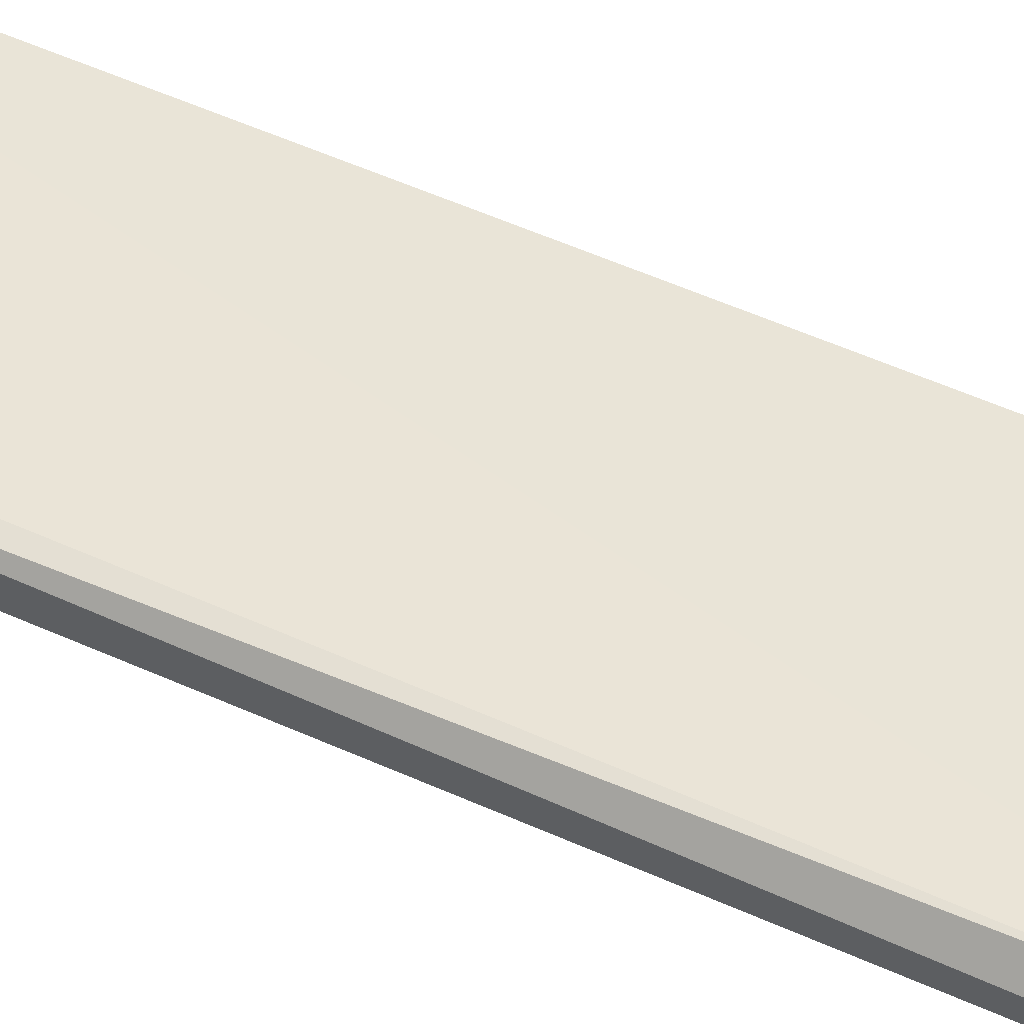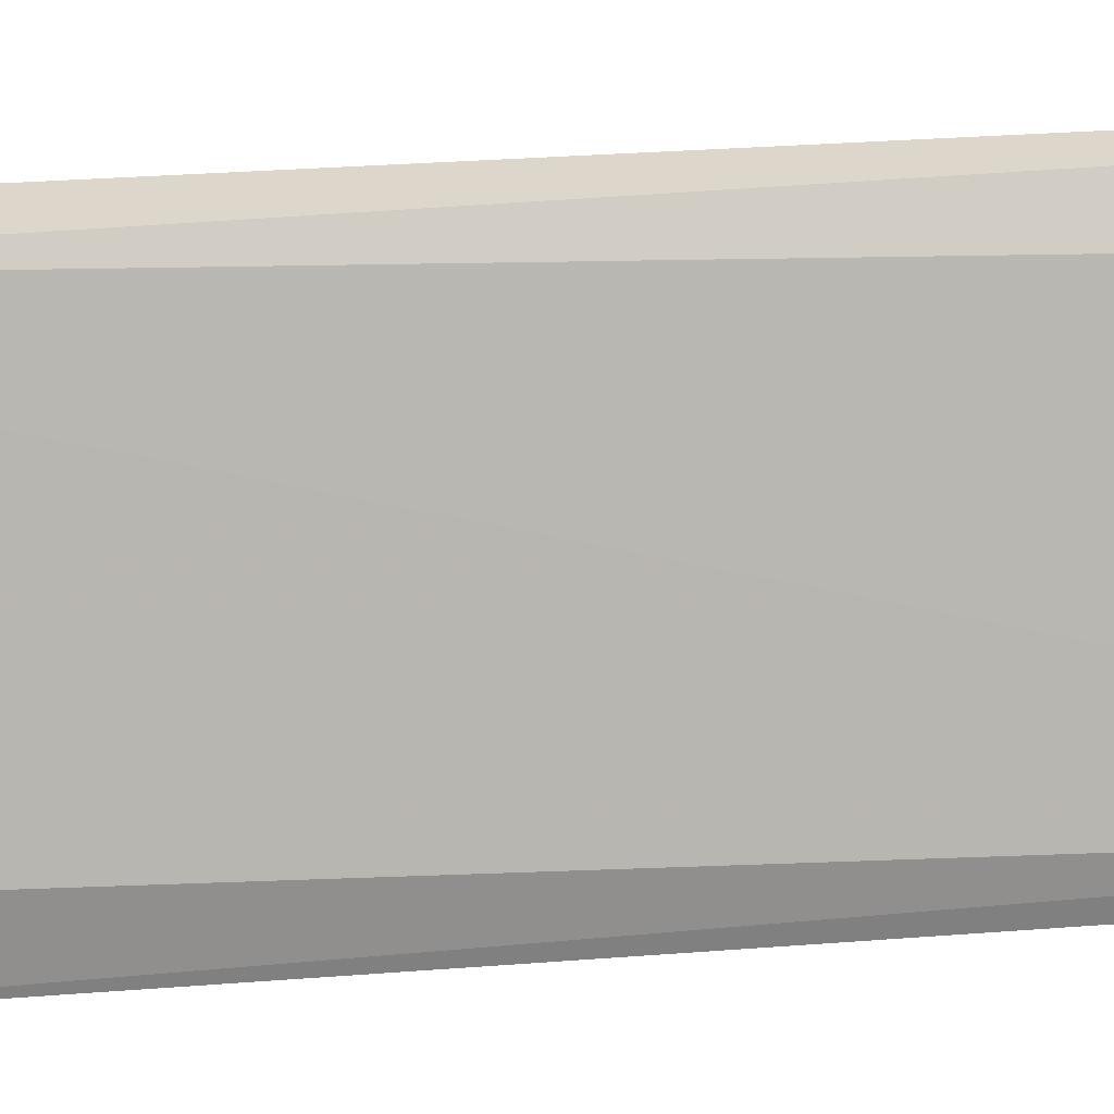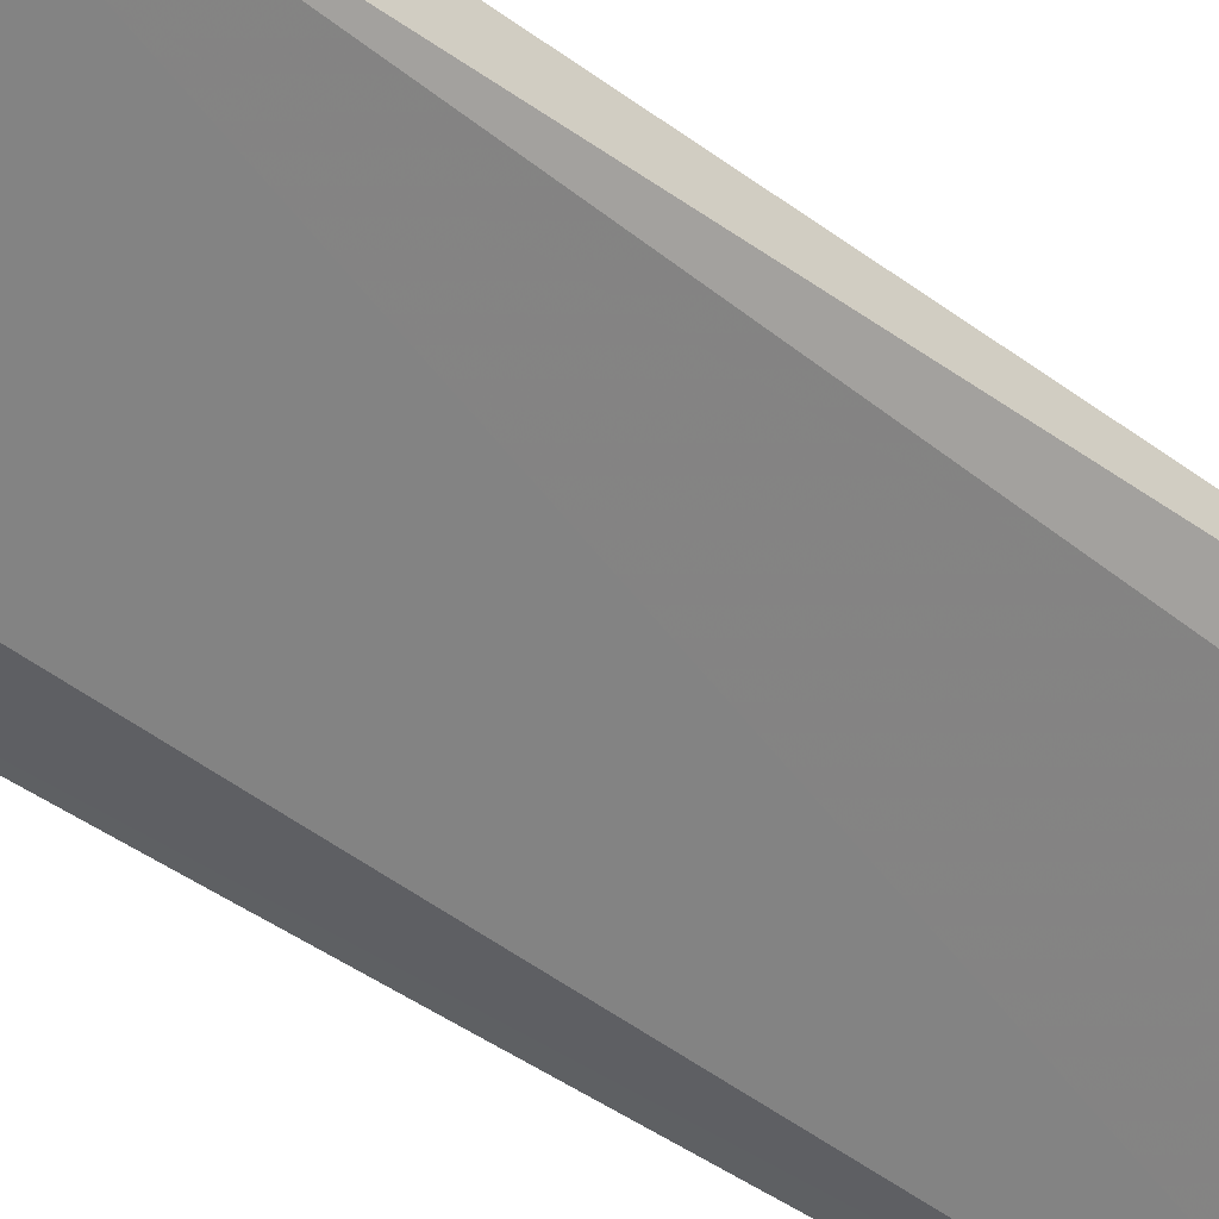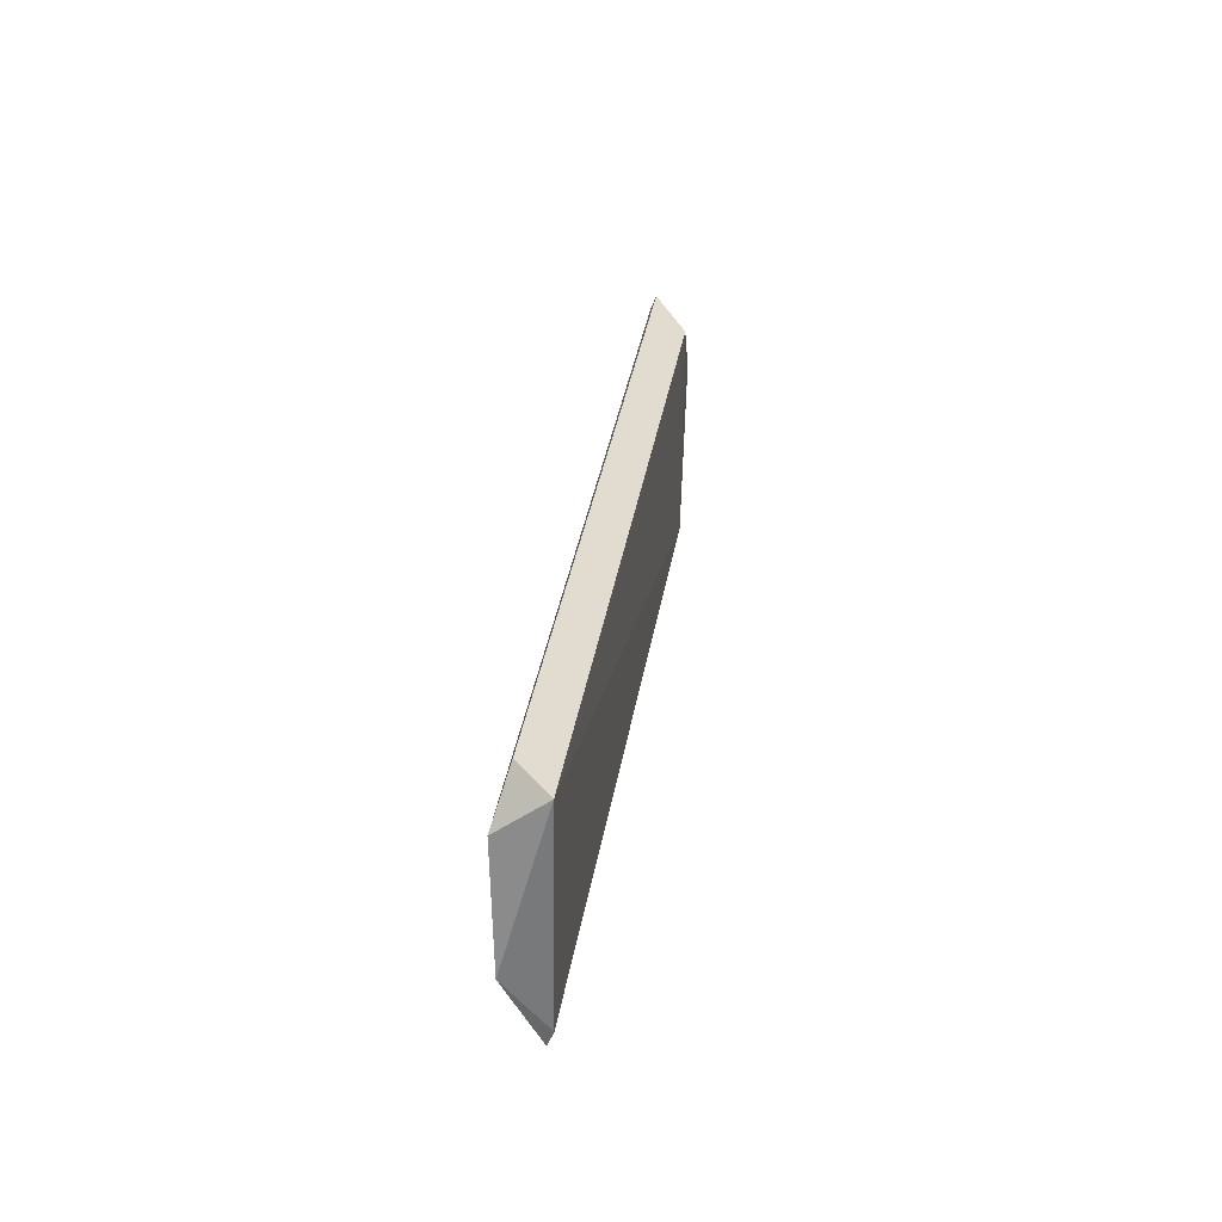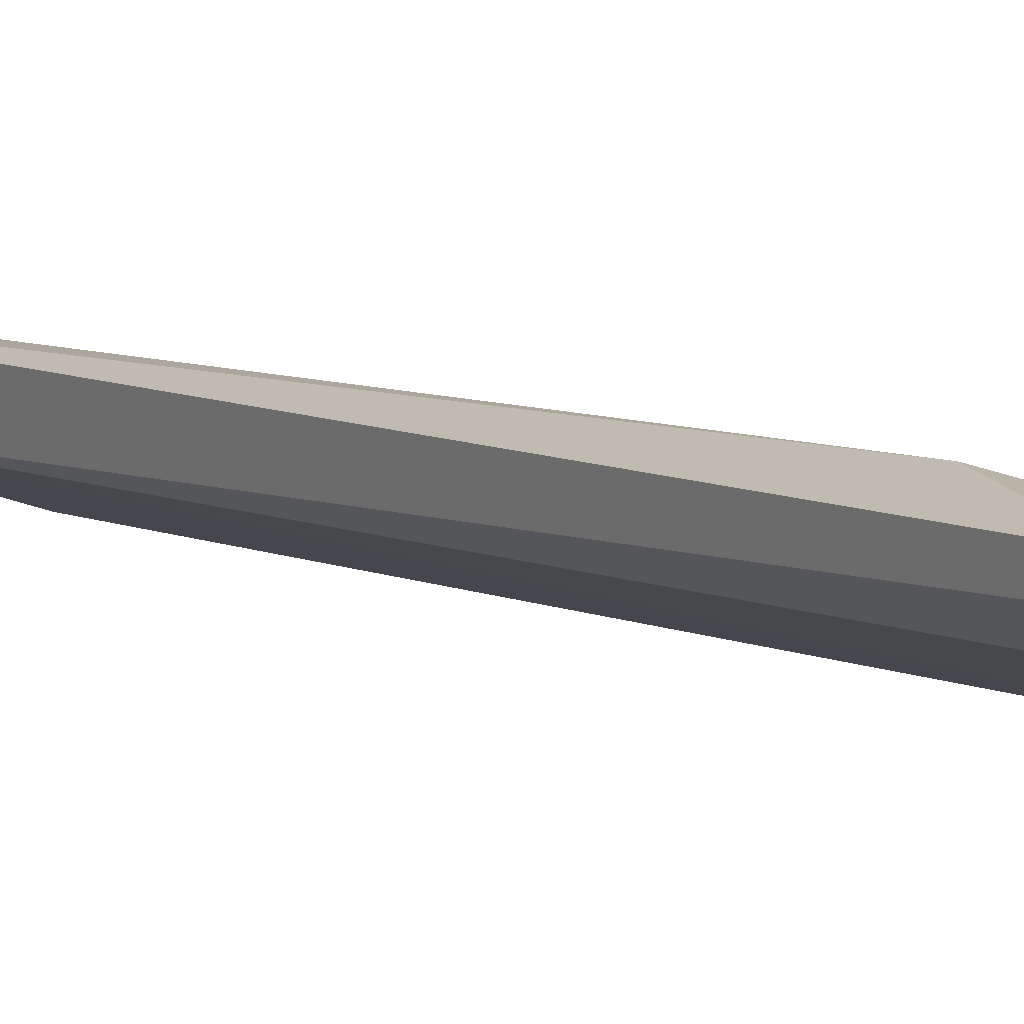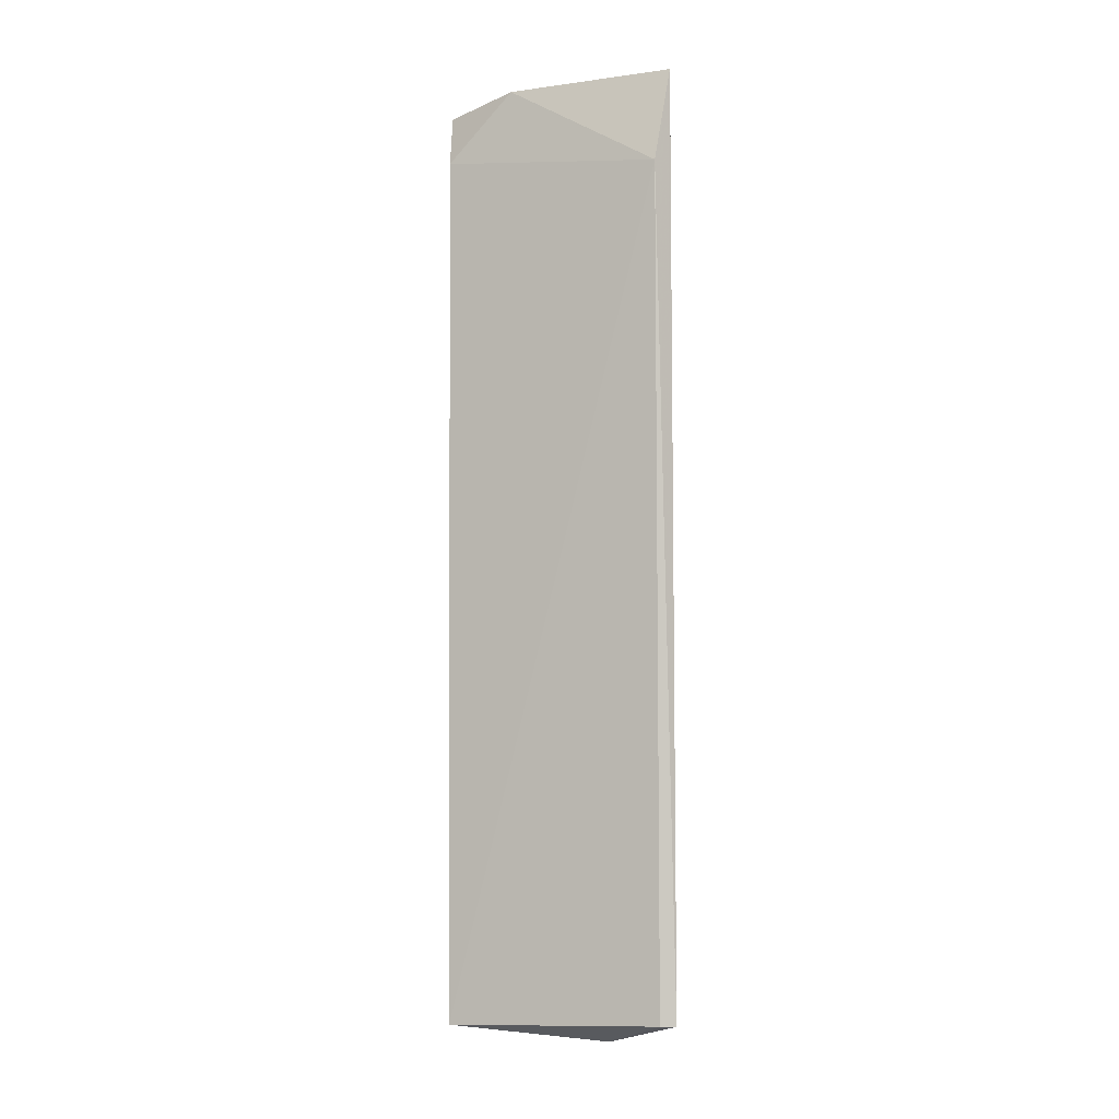
<metadata>
{"format":"obj","ext":"obj","renderer":"f3d","projection":"perspective","resolution":1024,"background":"white","views":[{"elev":65.1,"azim":117.0,"up":"+Z"},{"elev":-59.7,"azim":89.1,"up":"+Z"},{"elev":-50.2,"azim":46.6,"up":"+Z"},{"elev":-57.2,"azim":-111.8,"up":"+Y"},{"elev":16.0,"azim":147.5,"up":"+Z"},{"elev":-12.2,"azim":1.1,"up":"+Y"}]}
</metadata>
<code>
v 0.3337 -0.3749 -0.8323
v 0.3808 0.3192 -0.6912
v 0.3808 0.3192 -0.7029
v 0.2161 0.3192 -0.7735
v 0.2161 -0.3631 -0.844
v 0.369 -0.3631 -0.7852
v 0.2161 0.2721 -0.75
v 0.2514 -0.3631 -0.8676
v 0.3808 -0.3161 -0.8088
v 0.369 0.2486 -0.6912
v 0.3572 0.2838 -0.7265
v 0.2161 -0.3395 -0.8676
v 0.2278 0.3192 -0.7735
v 0.3808 -0.3631 -0.7852
v 0.2631 0.3192 -0.7265
f 7 10 15
f 2 3 4
f 5 1 6
f 4 5 7
f 1 5 8
f 3 2 9
f 1 8 9
f 5 6 10
f 7 5 10
f 3 9 11
f 5 4 12
f 8 5 12
f 8 12 13
f 4 3 13
f 9 8 13
f 3 11 13
f 11 9 13
f 12 4 13
f 6 1 14
f 9 2 14
f 1 9 14
f 2 10 14
f 10 6 14
f 2 4 15
f 4 7 15
f 10 2 15

</code>
